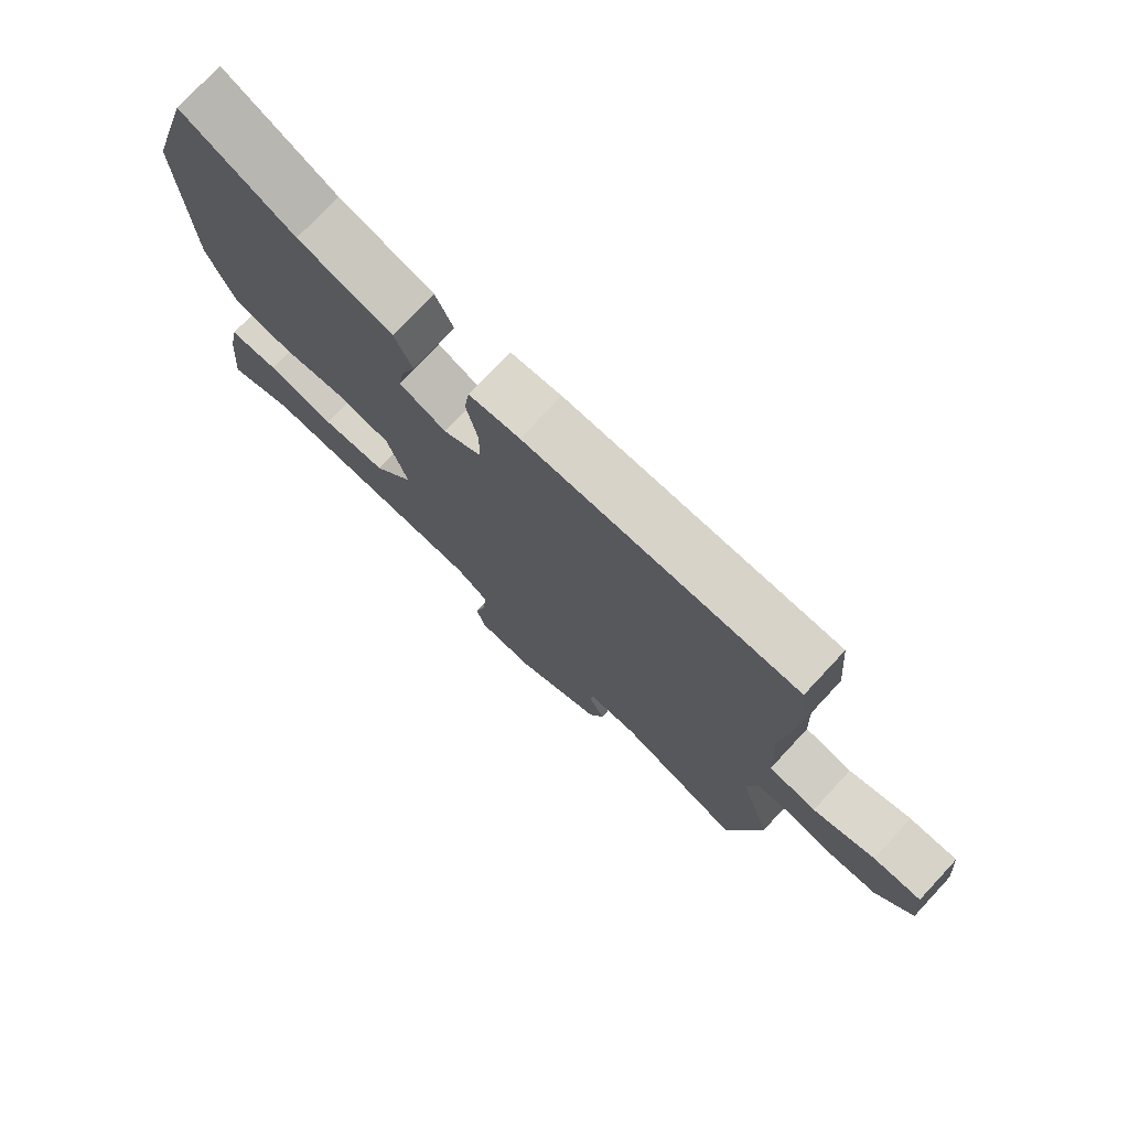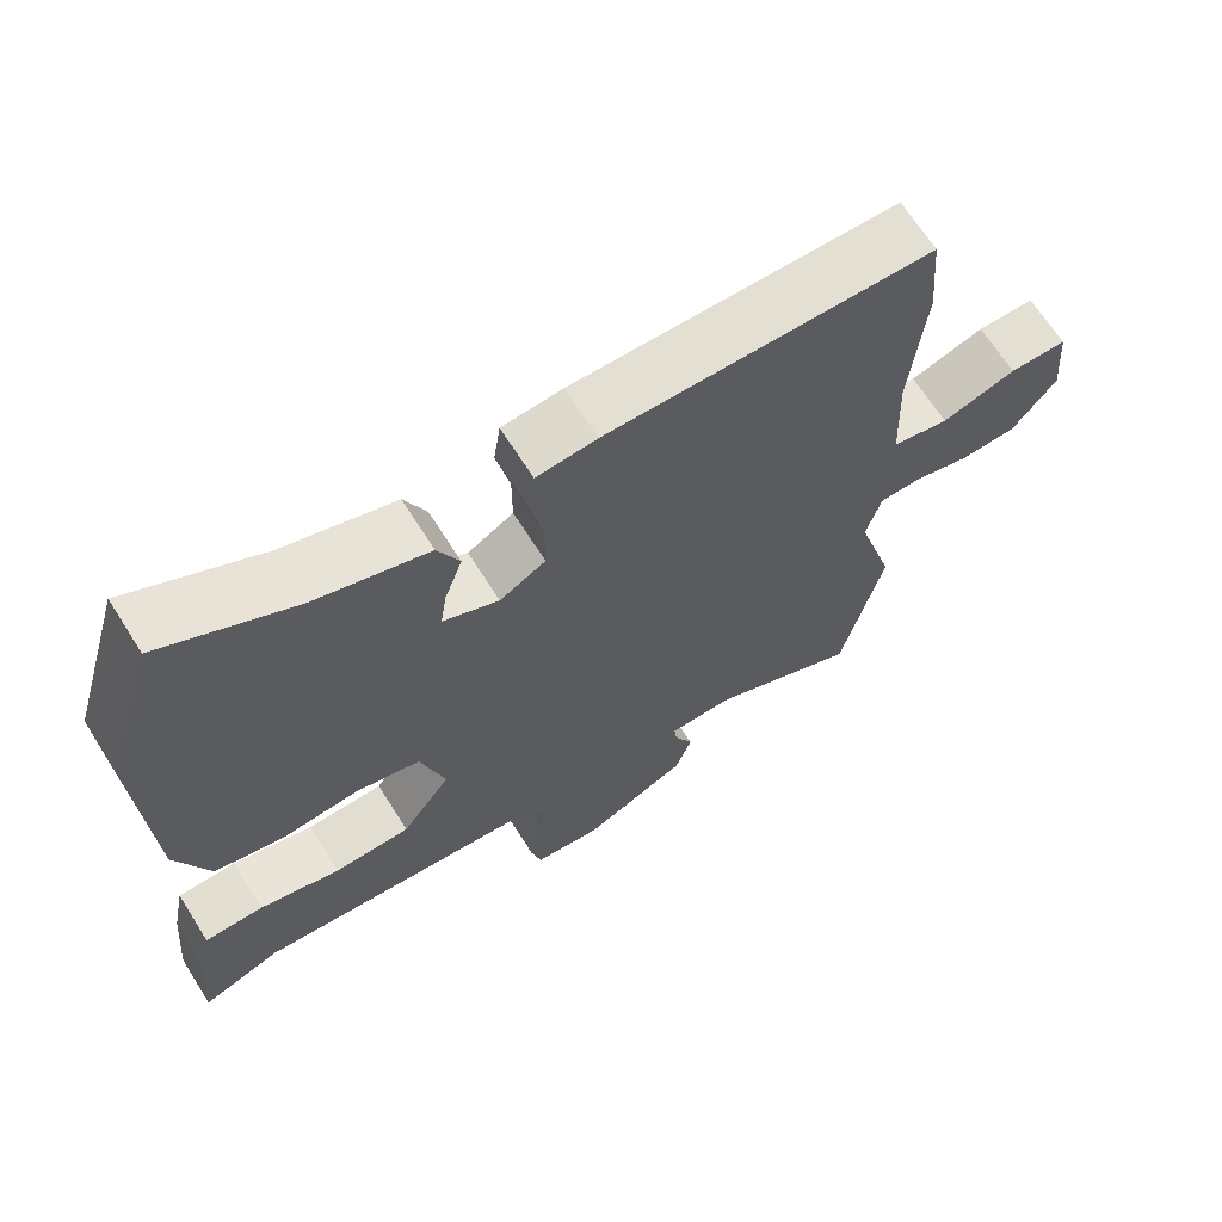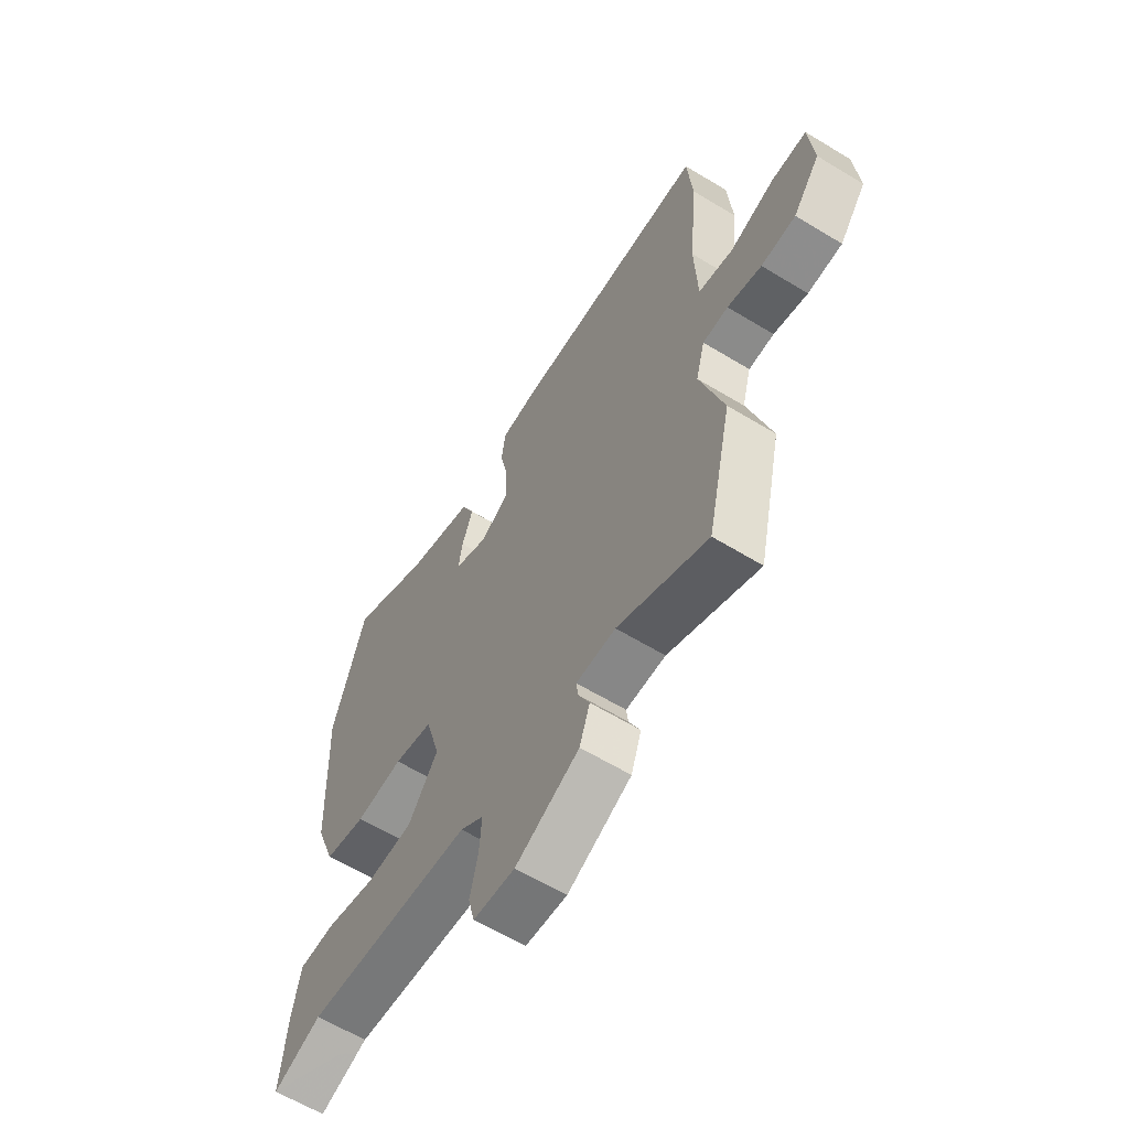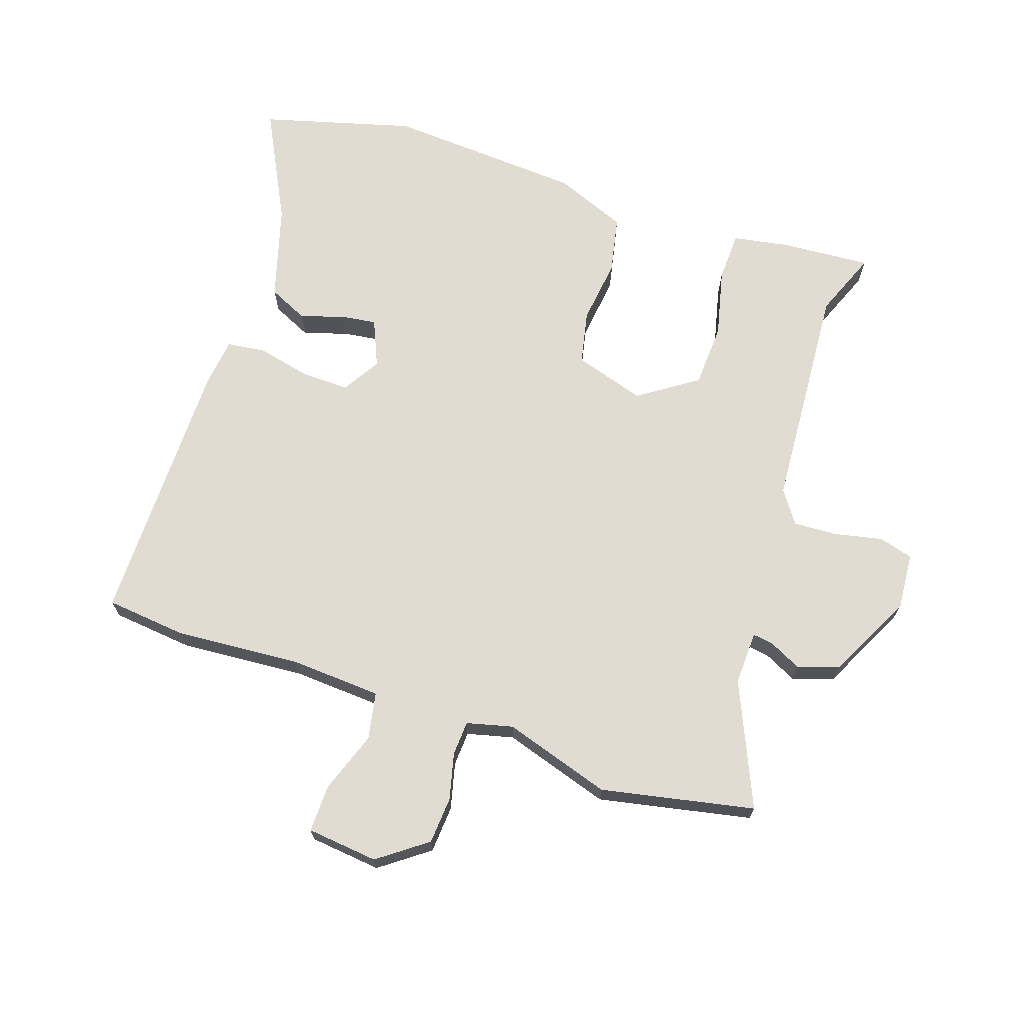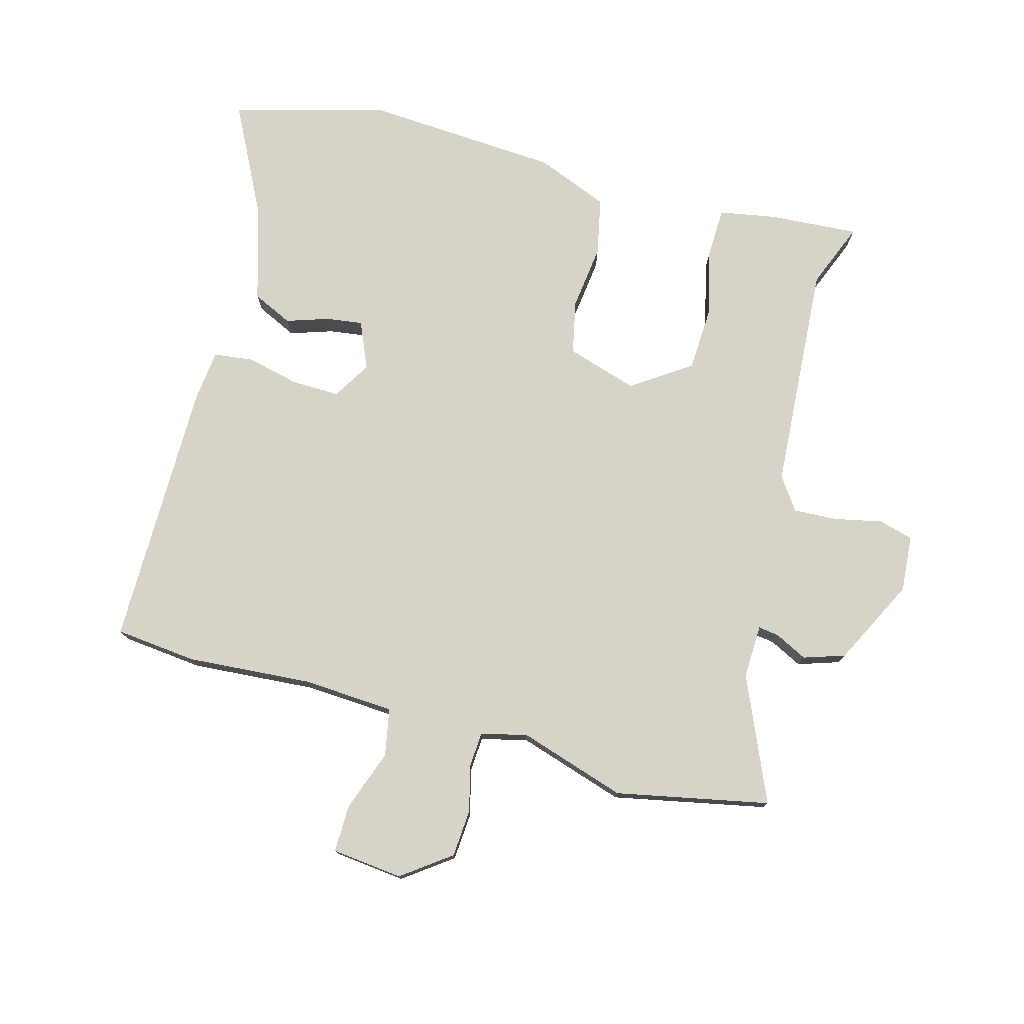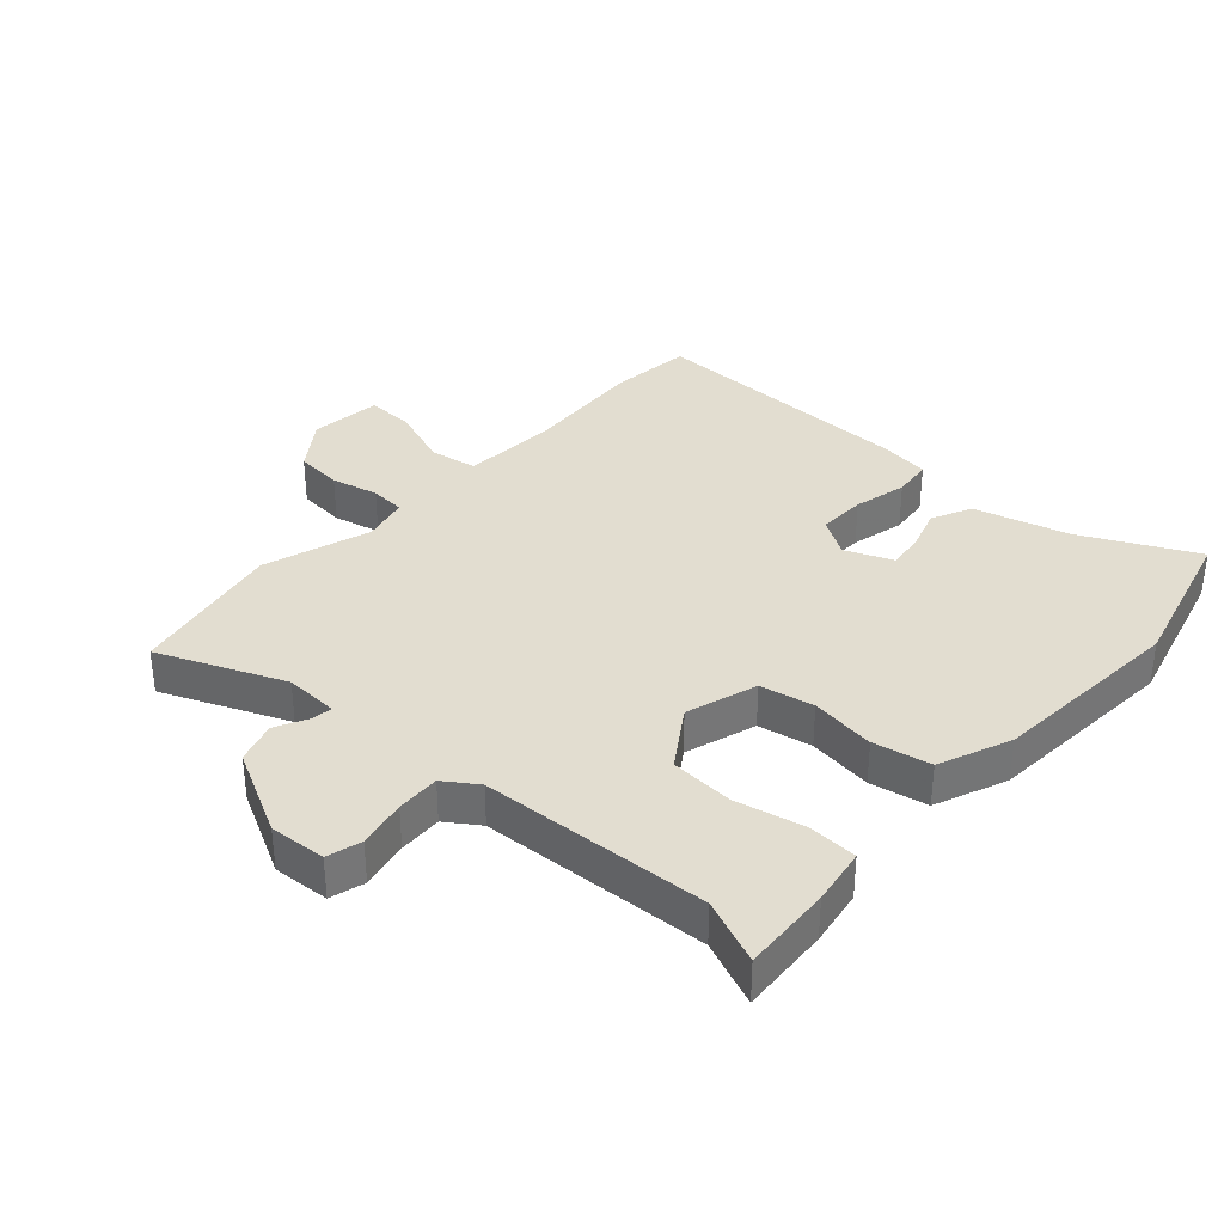
<metadata>
{"format":"obj","ext":"obj","renderer":"f3d","projection":"perspective","resolution":1024,"background":"white","views":[{"elev":75.8,"azim":43.0,"up":"+Z"},{"elev":67.1,"azim":-32.3,"up":"+Z"},{"elev":-61.9,"azim":58.3,"up":"+Z"},{"elev":69.2,"azim":109.8,"up":"+Y"},{"elev":76.7,"azim":106.4,"up":"+Y"},{"elev":35.3,"azim":-136.2,"up":"+Y"}]}
</metadata>
<code>
v 0.525 0.07 -0.388
v 0.47 0.07 -0.634
v 0.272 0.07 -0.543
v 0.185 0.07 -0.544
v 0.189 0.07 -0.577
v 0.214 0.07 -0.63
v 0.191 0.07 -0.696
v 0.051 0.07 -0.763
v -0.04 0.07 -0.754
v -0.054 0.07 -0.698
v -0.036 0.07 -0.621
v -0.031 0.07 -0.551
v -0.083 0.07 -0.513
v -0.45 0.07 -0.481
v -0.556 0.07 -0.521
v -0.543 0.07 -0.377
v -0.525 0.07 -0.286
v -0.445 0.07 -0.285
v -0.336 0.07 -0.313
v -0.233 0.07 -0.31
v -0.167 0.07 -0.217
v -0.2 0.07 -0.102
v -0.286 0.07 -0.082
v -0.391 0.07 -0.093
v -0.483 0.07 -0.072
v -0.527 0.07 0.045
v -0.541 0.07 0.362
v -0.469 0.07 0.605
v -0.291 0.07 0.51
v -0.14 0.07 0.463
v -0.111 0.07 0.398
v -0.135 0.07 0.33
v -0.144 0.07 0.272
v -0.069 0.07 0.238
v -0.007 0.07 0.274
v -0.007 0.07 0.351
v -0.025 0.07 0.437
v -0.016 0.07 0.5
v 0.065 0.07 0.508
v 0.5 0.07 0.501
v 0.511 0.07 0.37
v 0.492 0.07 0.168
v 0.498 0.07 0.021
v 0.574 0.07 0.005
v 0.673 0.07 0.038
v 0.75 0.07 0.038
v 0.76 0.07 -0.077
v 0.701 0.07 -0.154
v 0.625 0.07 -0.158
v 0.55 0.07 -0.138
v 0.494 0.07 -0.14
v 0.474 0.07 -0.214
v 0.525 0 -0.388
v 0.47 0 -0.634
v 0.272 0 -0.543
v 0.185 0 -0.544
v 0.189 0 -0.577
v 0.214 0 -0.63
v 0.191 0 -0.696
v 0.051 0 -0.763
v -0.04 0 -0.754
v -0.054 0 -0.698
v -0.036 0 -0.621
v -0.031 0 -0.551
v -0.083 0 -0.513
v -0.45 0 -0.481
v -0.556 0 -0.521
v -0.543 0 -0.377
v -0.525 0 -0.286
v -0.445 0 -0.285
v -0.336 0 -0.313
v -0.233 0 -0.31
v -0.167 0 -0.217
v -0.2 0 -0.102
v -0.286 0 -0.082
v -0.391 0 -0.093
v -0.483 0 -0.072
v -0.527 0 0.045
v -0.541 0 0.362
v -0.469 0 0.605
v -0.291 0 0.51
v -0.14 0 0.463
v -0.111 0 0.398
v -0.135 0 0.33
v -0.144 0 0.272
v -0.069 0 0.238
v -0.007 0 0.274
v -0.007 0 0.351
v -0.025 0 0.437
v -0.016 0 0.5
v 0.065 0 0.508
v 0.5 0 0.501
v 0.511 0 0.37
v 0.492 0 0.168
v 0.498 0 0.021
v 0.574 0 0.005
v 0.673 0 0.038
v 0.75 0 0.038
v 0.76 0 -0.077
v 0.701 0 -0.154
v 0.625 0 -0.158
v 0.55 0 -0.138
v 0.494 0 -0.14
v 0.474 0 -0.214
f 47 48 49 50
f 47 50 51
f 44 45 46 47
f 43 44 47 51
f 42 43 51 52
f 40 41 42
f 39 40 42 52
f 36 37 38 39
f 35 36 39 52
f 29 30 31 32
f 29 32 33
f 28 29 33
f 27 28 33
f 26 27 33 34
f 23 24 25 26
f 22 23 26 34
f 16 17 18 19
f 14 15 16 19
f 13 14 19 20
f 12 13 20 21
f 8 9 10 11
f 8 11 12
f 5 6 7 8
f 4 5 8 12
f 52 1 2 3
f 52 3 4
f 22 34 35 52
f 21 22 52
f 4 12 21 52
f 102 101 100 99
f 103 102 99
f 99 98 97 96
f 103 99 96 95
f 104 103 95 94
f 94 93 92
f 104 94 92 91
f 91 90 89 88
f 104 91 88 87
f 84 83 82 81
f 85 84 81
f 85 81 80
f 85 80 79
f 86 85 79 78
f 78 77 76 75
f 86 78 75 74
f 71 70 69 68
f 71 68 67 66
f 72 71 66 65
f 73 72 65 64
f 63 62 61 60
f 64 63 60
f 60 59 58 57
f 64 60 57 56
f 55 54 53 104
f 56 55 104
f 104 87 86 74
f 104 74 73
f 104 73 64 56
f 1 53 54 2
f 2 54 55 3
f 3 55 56 4
f 4 56 57 5
f 5 57 58 6
f 6 58 59 7
f 7 59 60 8
f 8 60 61 9
f 9 61 62 10
f 10 62 63 11
f 11 63 64 12
f 12 64 65 13
f 13 65 66 14
f 14 66 67 15
f 15 67 68 16
f 16 68 69 17
f 17 69 70 18
f 18 70 71 19
f 19 71 72 20
f 20 72 73 21
f 21 73 74 22
f 22 74 75 23
f 23 75 76 24
f 24 76 77 25
f 25 77 78 26
f 26 78 79 27
f 27 79 80 28
f 28 80 81 29
f 29 81 82 30
f 30 82 83 31
f 31 83 84 32
f 32 84 85 33
f 33 85 86 34
f 34 86 87 35
f 35 87 88 36
f 36 88 89 37
f 37 89 90 38
f 38 90 91 39
f 39 91 92 40
f 40 92 93 41
f 41 93 94 42
f 42 94 95 43
f 43 95 96 44
f 44 96 97 45
f 45 97 98 46
f 46 98 99 47
f 47 99 100 48
f 48 100 101 49
f 49 101 102 50
f 50 102 103 51
f 51 103 104 52
f 52 104 53 1

</code>
